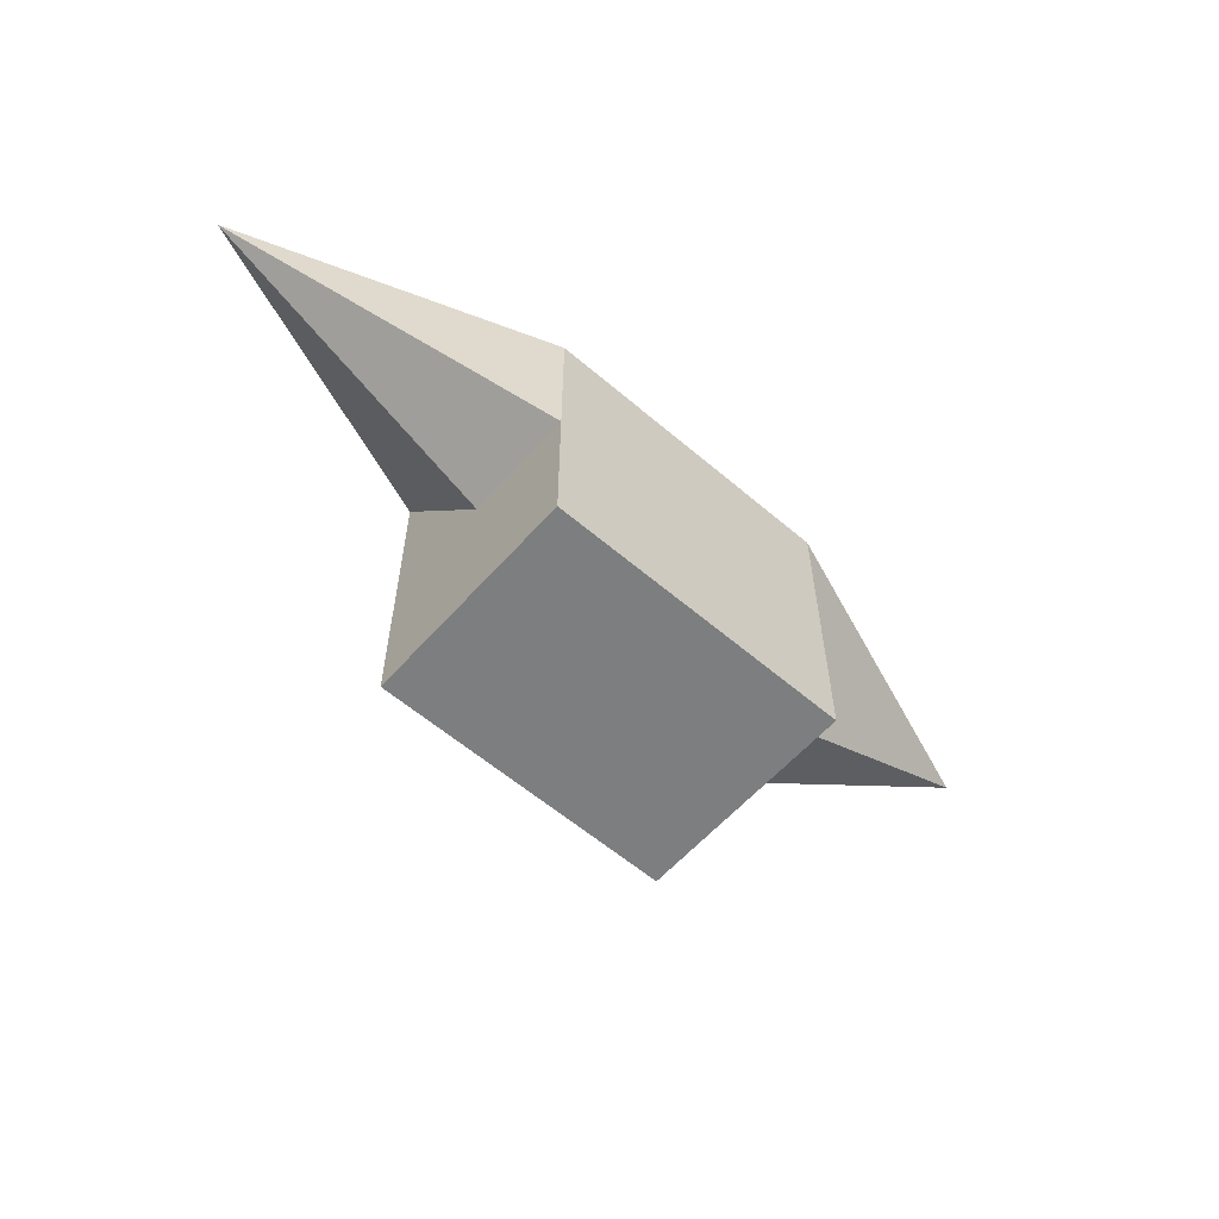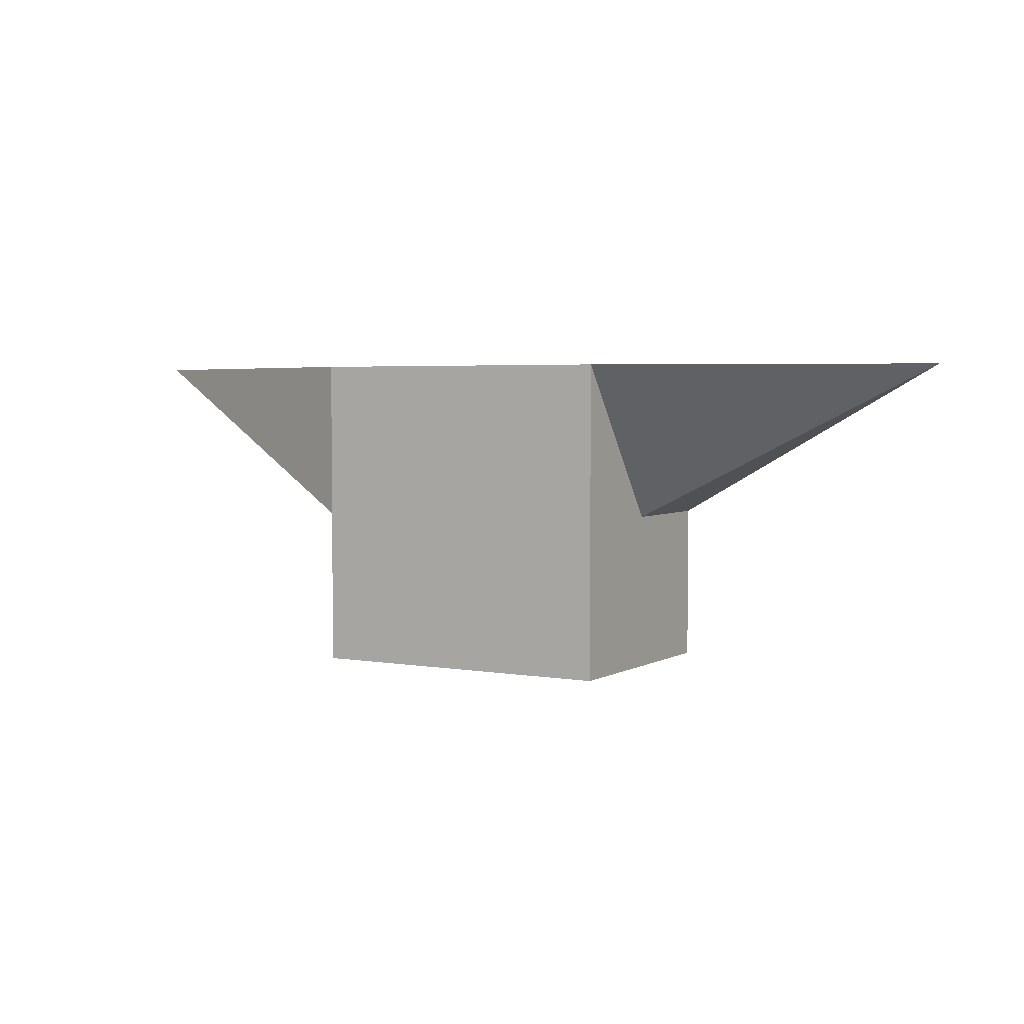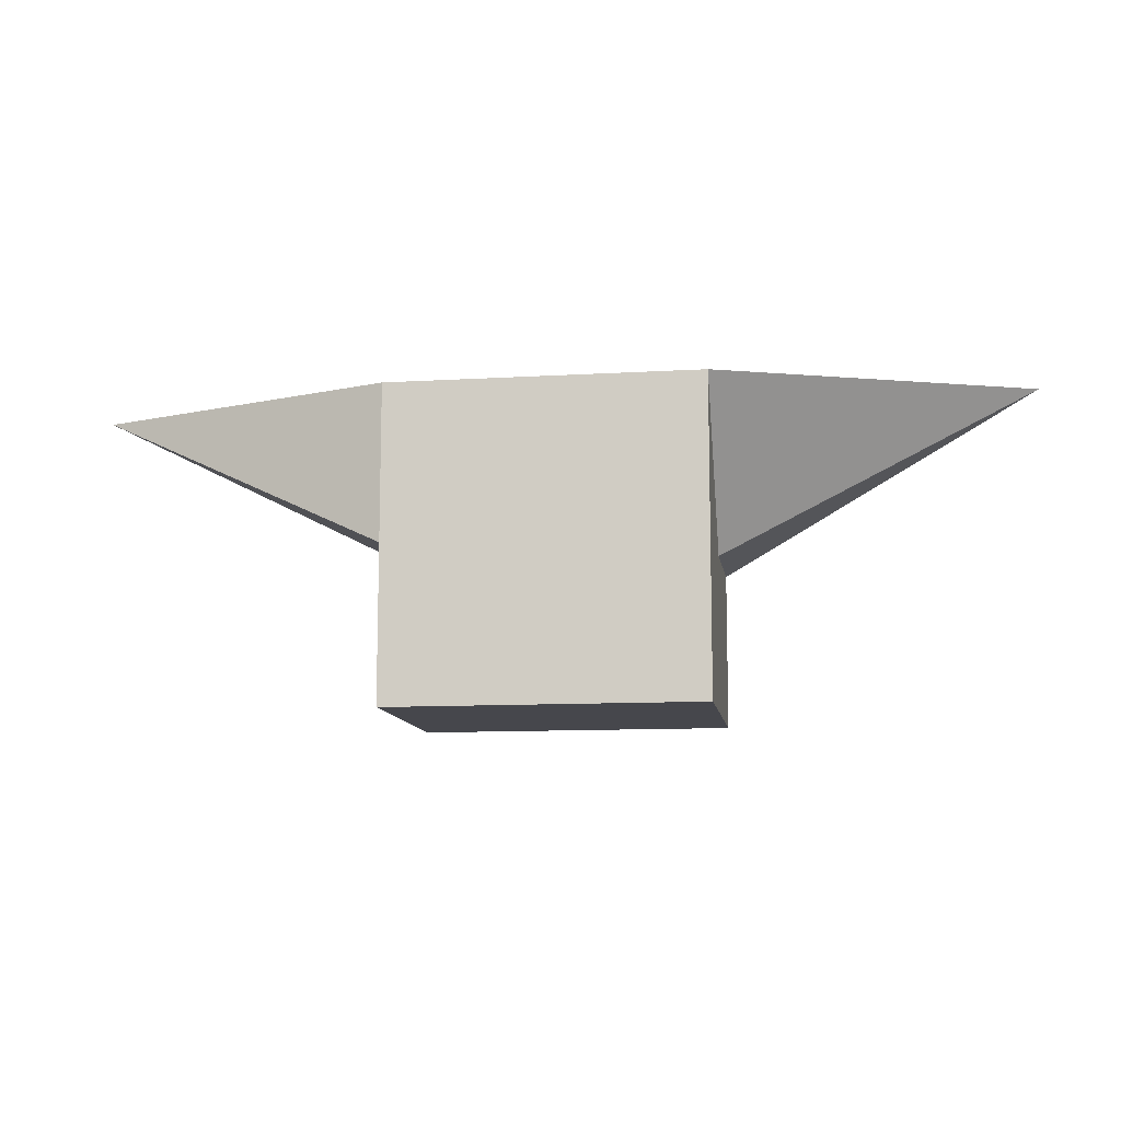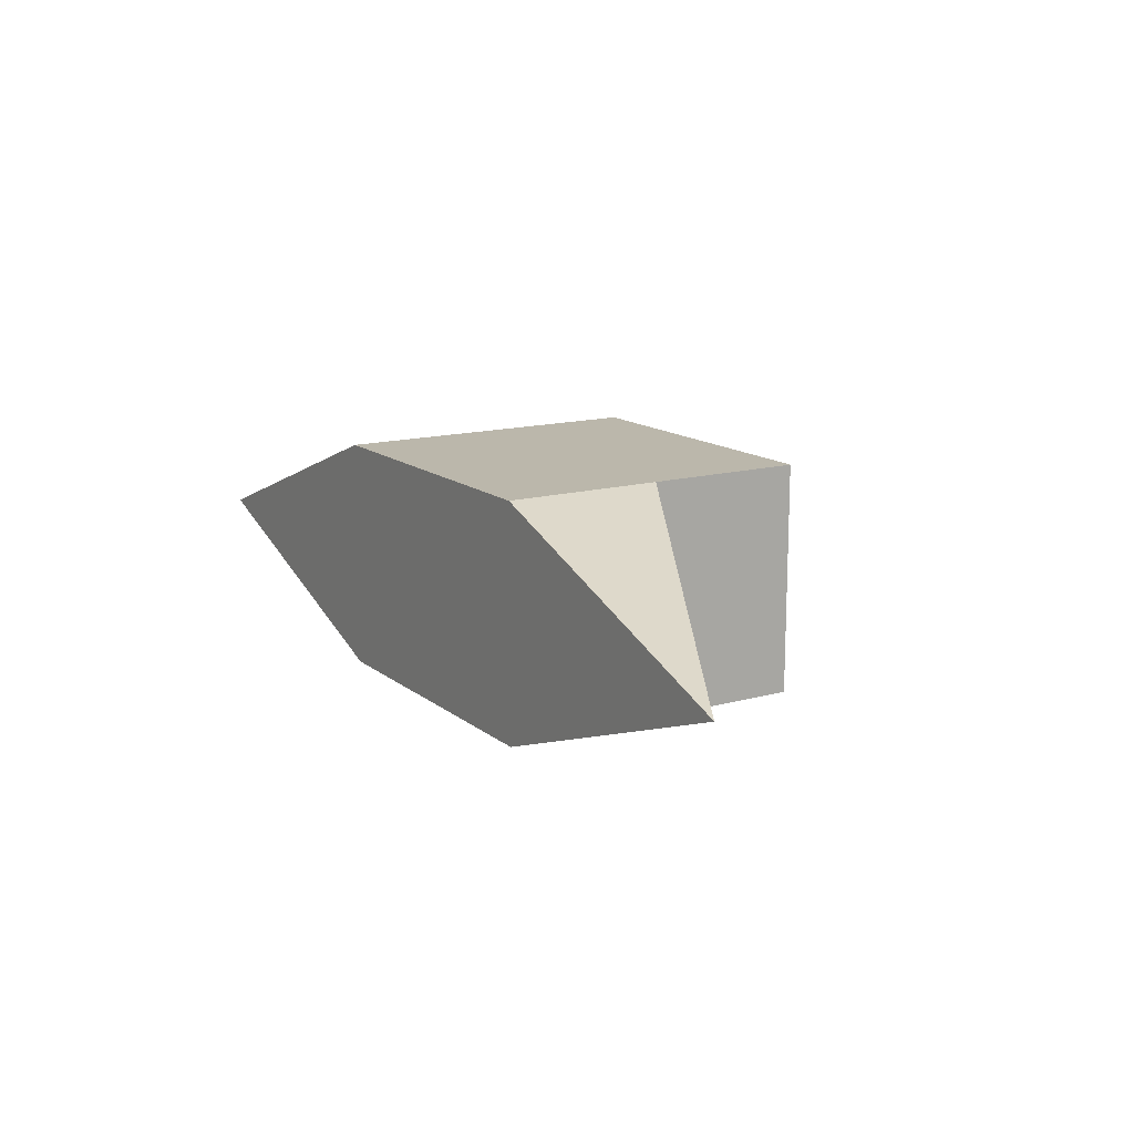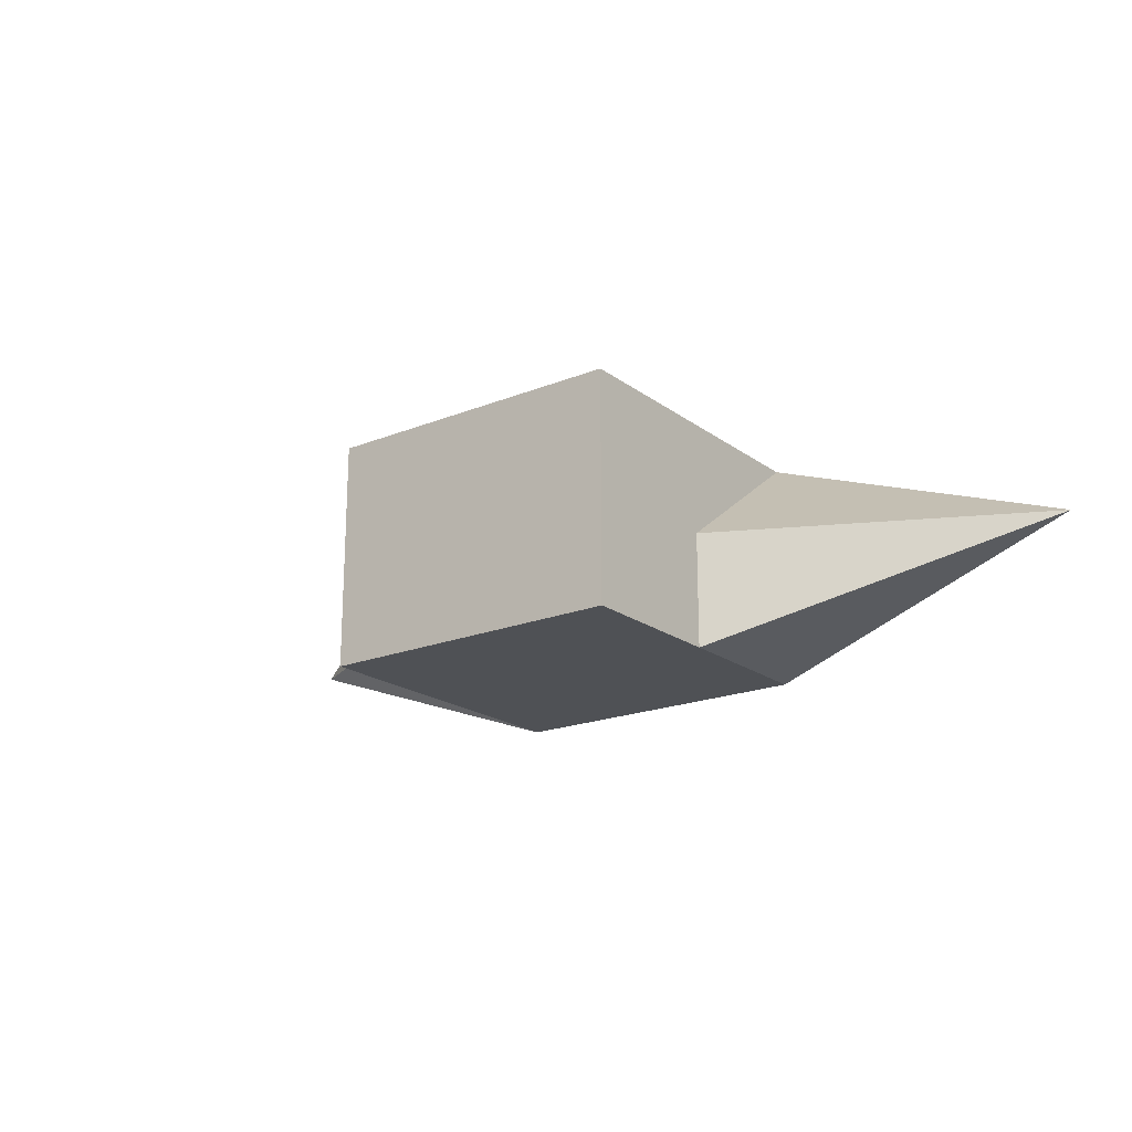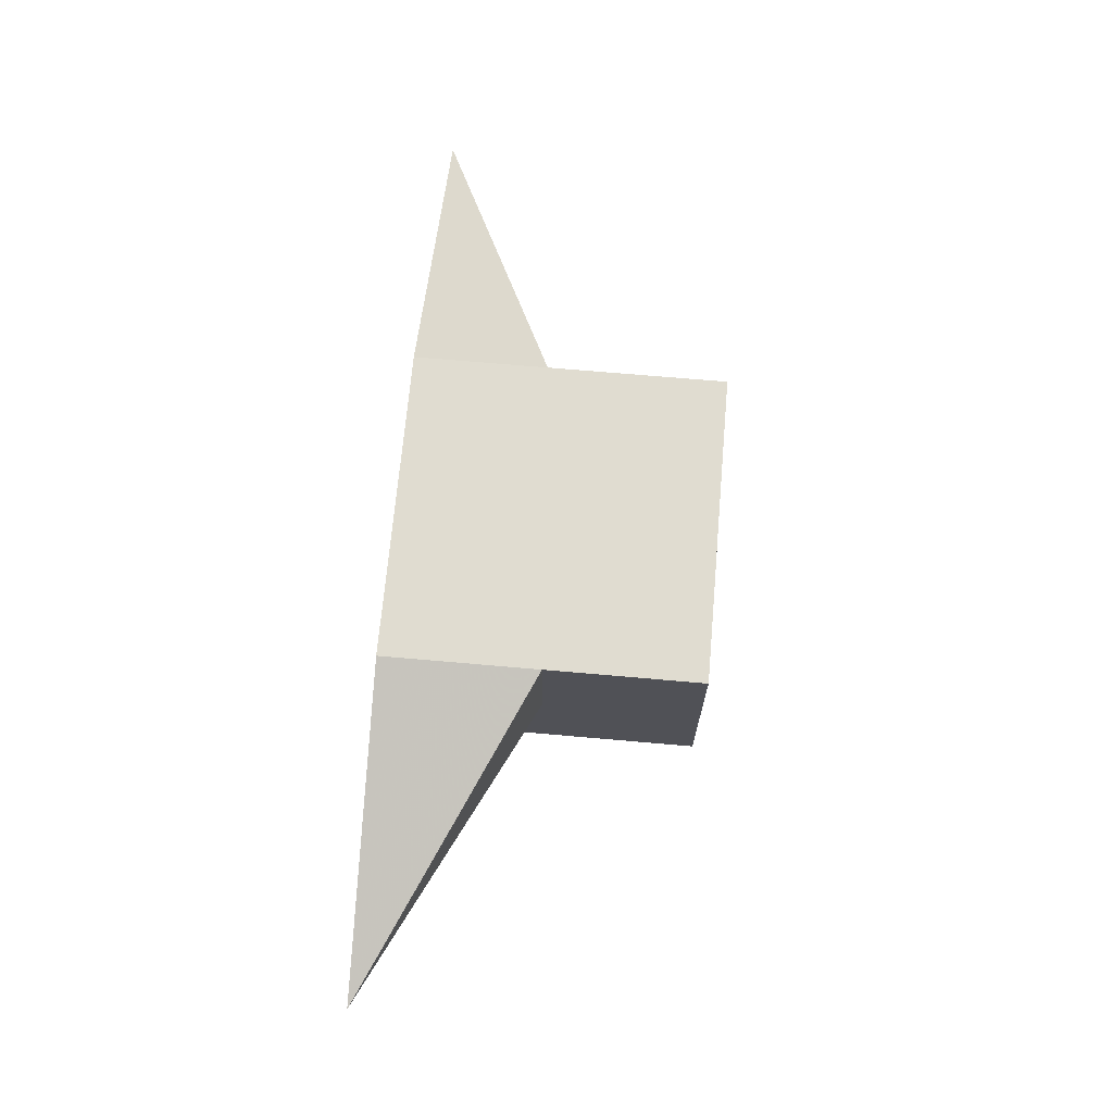
<metadata>
{"format":"obj","ext":"obj","renderer":"f3d","projection":"perspective","resolution":1024,"background":"white","views":[{"elev":-59.3,"azim":-41.3,"up":"+Y"},{"elev":3.7,"azim":30.3,"up":"+Y"},{"elev":-10.9,"azim":8.3,"up":"+Y"},{"elev":14.2,"azim":-121.6,"up":"+Z"},{"elev":-19.6,"azim":36.8,"up":"+Z"},{"elev":69.6,"azim":-85.0,"up":"+Z"}]}
</metadata>
<code>
o anvil_Cube
v 1 -1 -0.7329
v 1 -1 0.7329
v -1 -1 0.7329
v -1 -1 -0.7329
v 1 1 -0.7329
v 1 1 0.7329
v -1 1 0.7329
v -1 1 -0.7329
v -1 -1 -0
v -1 0 0.7329
v -1 -0 -0.7329
v -3 1 -0
v -1 -0 -0
v 1 -1 0
v 1 -0 -0.7329
v 1 0 0.7329
v 3 1 0
v 1 0 0
f 3 9 2
f 4 1 9
f 8 12 5
f 12 7 6
f 7 10 6
f 10 3 2
f 10 7 12 13
f 3 10 13 9
f 13 12 8 11
f 9 13 11 4
f 11 1 4
f 11 8 5
f 15 5 17 18
f 1 15 18 14
f 18 17 6 16
f 14 18 16 2
f 1 14 9
f 14 2 9
f 6 17 12
f 17 5 12
f 2 16 10
f 16 6 10
f 5 15 11
f 15 1 11

</code>
